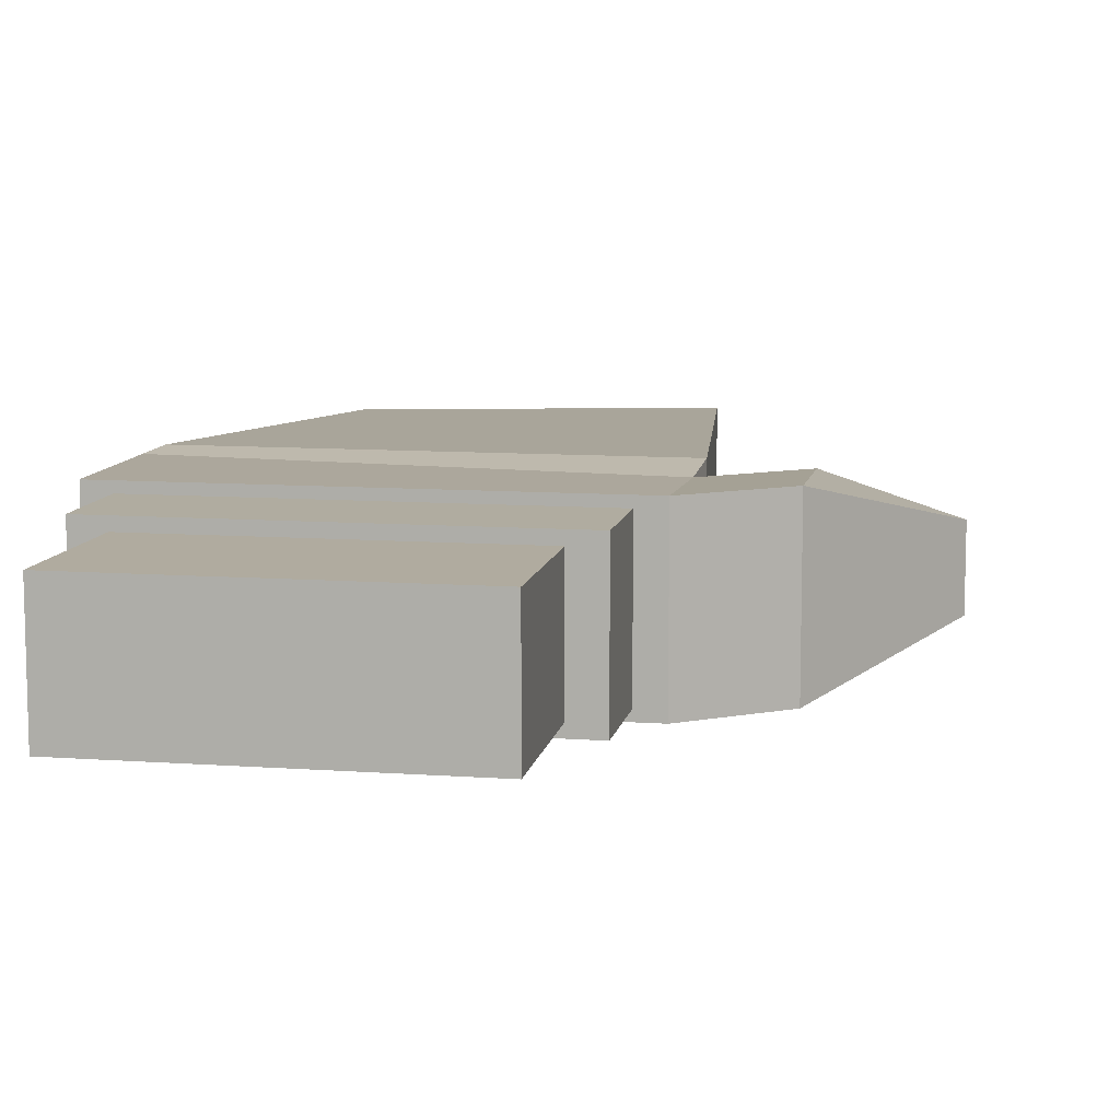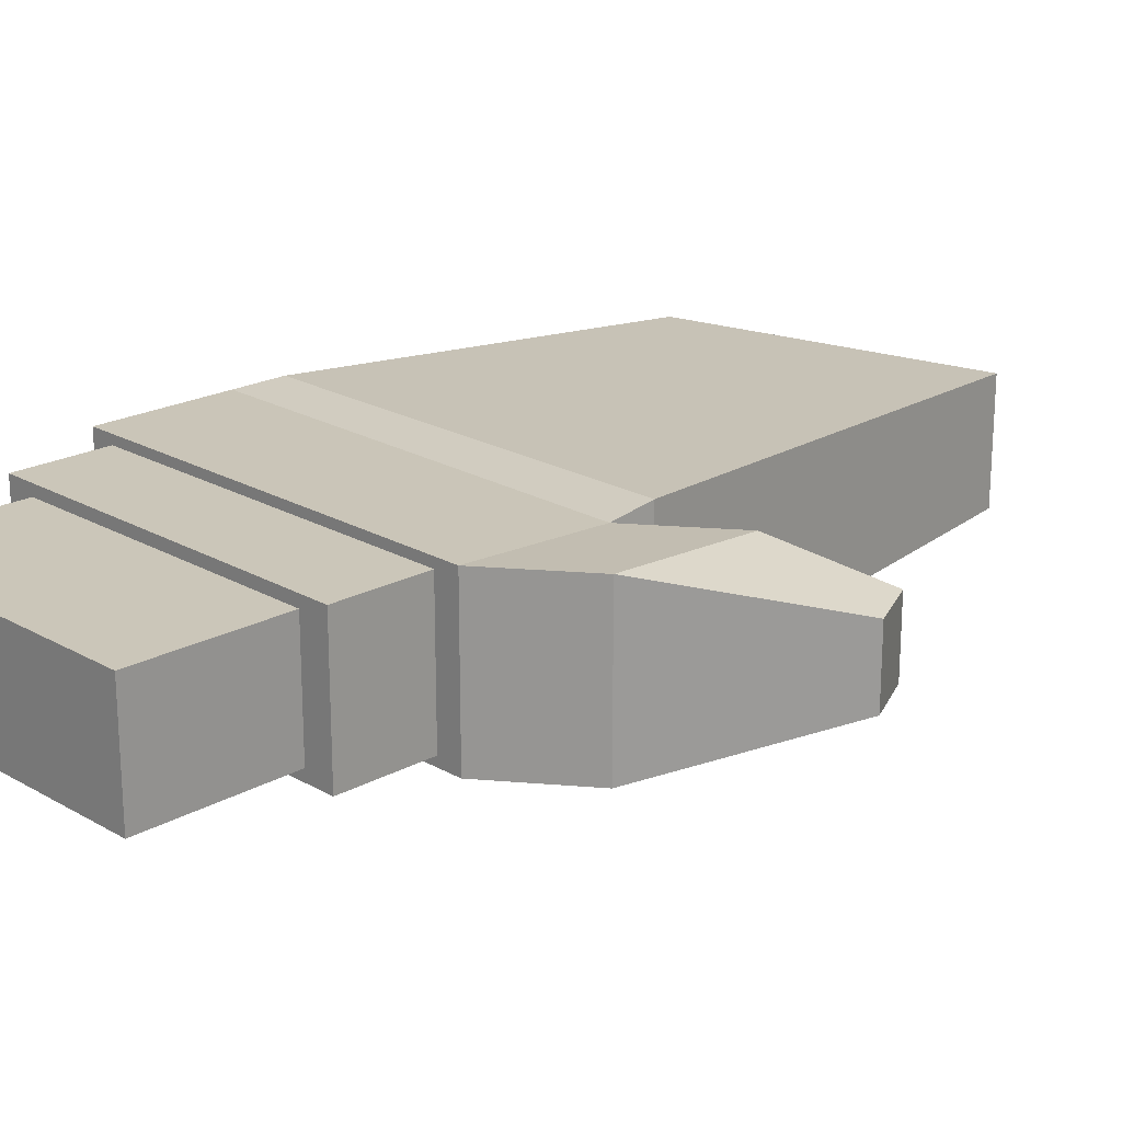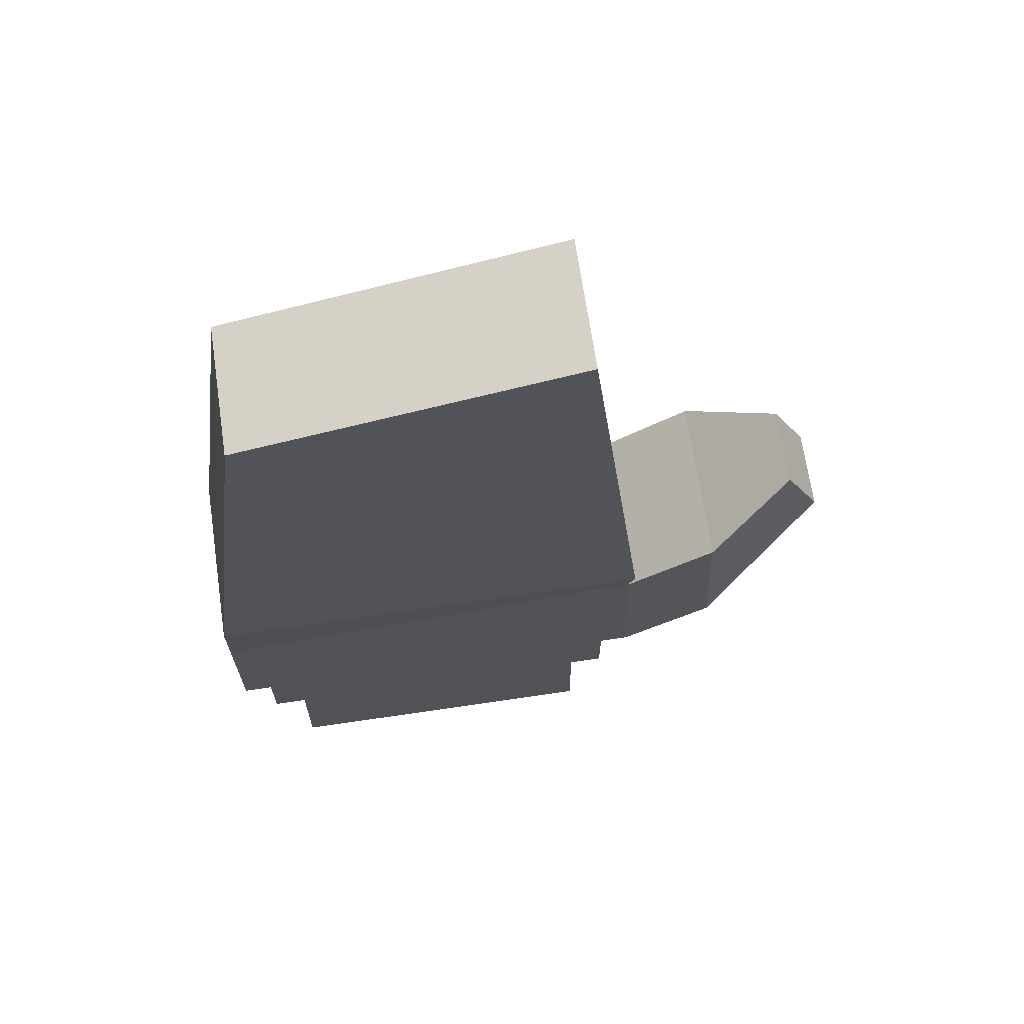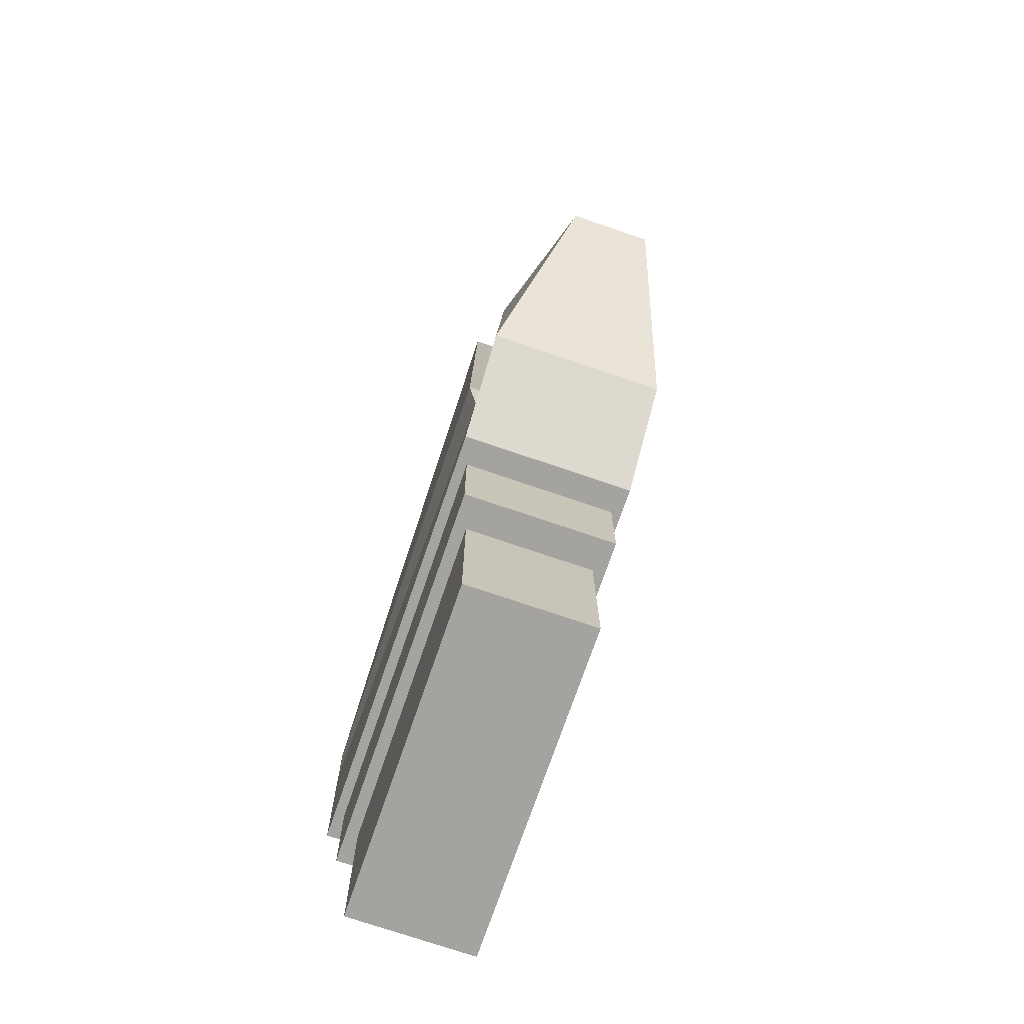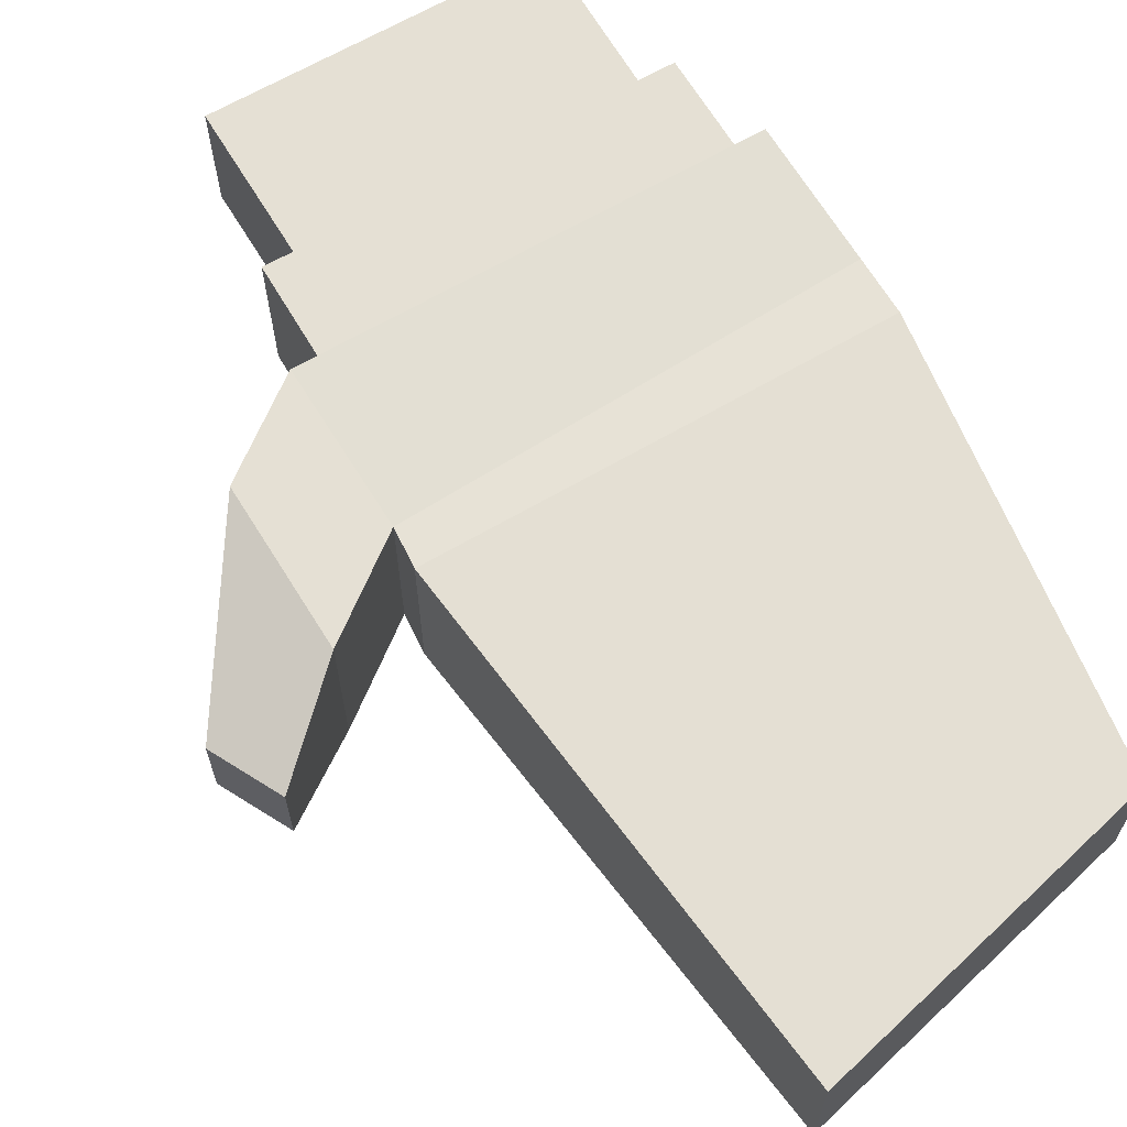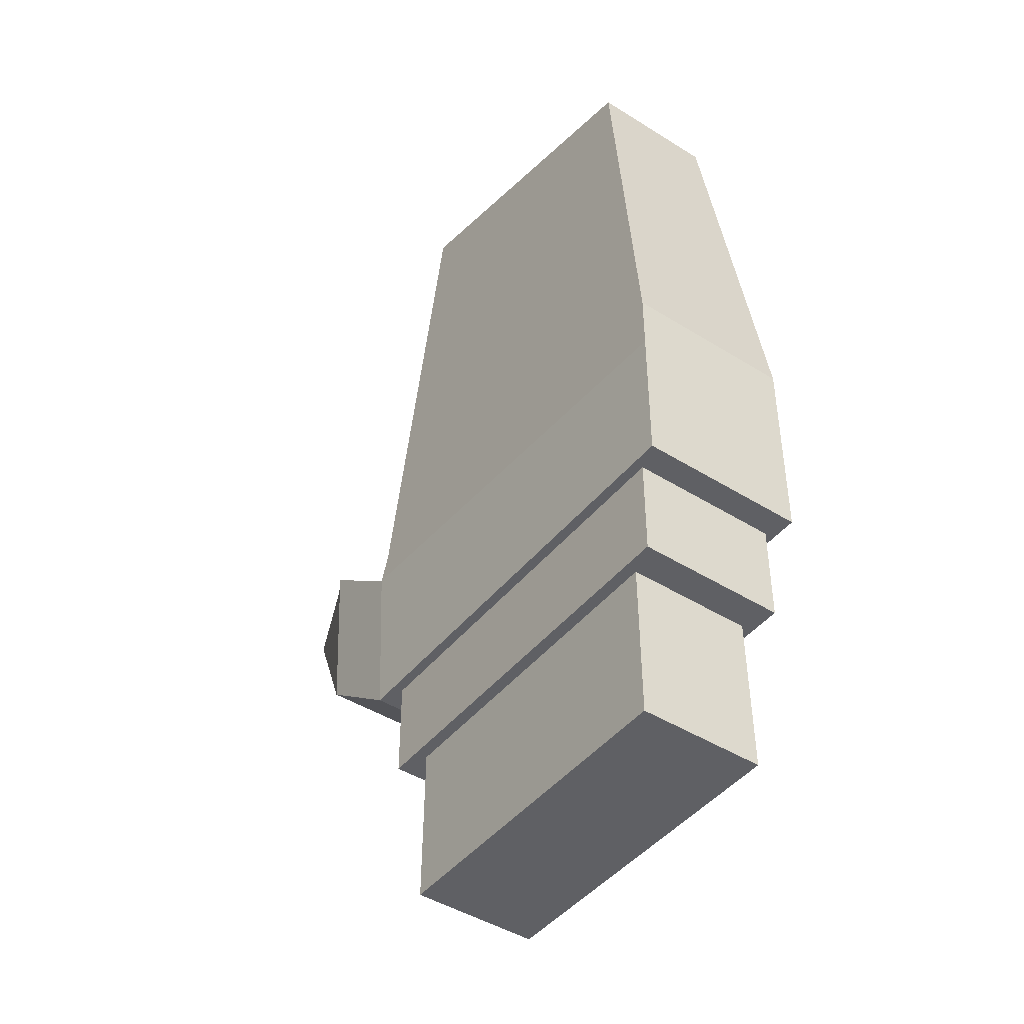
<metadata>
{"format":"obj","ext":"obj","renderer":"f3d","projection":"perspective","resolution":1024,"background":"white","views":[{"elev":9.9,"azim":10.6,"up":"+Z"},{"elev":20.9,"azim":45.7,"up":"+Z"},{"elev":68.4,"azim":-8.4,"up":"+Y"},{"elev":-73.0,"azim":71.1,"up":"+Y"},{"elev":65.2,"azim":149.5,"up":"+Z"},{"elev":-44.7,"azim":-126.1,"up":"+Y"}]}
</metadata>
<code>
o Cube
v 1.227 -0.5912 -0.4627
v 1.227 -0.5912 0.4627
v -1.227 -0.5912 0.4627
v -1.227 -0.5912 -0.4627
v 1.216 0.5912 -0.4586
v 1.216 0.5912 0.4586
v -1.216 0.5912 0.4586
v -1.216 0.5912 -0.4586
v 1.449 0.5912 -0.5464
v 1.449 0.5912 0.5464
v -1.449 0.5912 -0.5464
v -1.449 0.5912 0.5464
v 1.449 1.33 -0.5464
v 1.449 1.33 0.5464
v -1.449 1.33 -0.5464
v -1.449 1.33 0.5464
v 1.643 1.33 -0.6196
v 1.643 1.33 0.6196
v -1.643 1.33 -0.6196
v -1.643 1.33 0.6196
v 1.607 2.499 -0.6881
v 1.607 2.499 0.5511
v -1.643 2.396 -0.6196
v -1.643 2.396 0.6196
v 1.643 2.82 -0.6196
v 1.643 2.82 0.6196
v -1.643 2.82 -0.6196
v -1.643 2.82 0.6196
v 2.303 1.828 -0.6196
v 2.303 1.828 0.6196
v 2.267 2.997 -0.6881
v 2.267 2.997 0.5511
v 3.138 3.046 -0.3021
v 3.138 3.046 0.2649
v 2.887 3.518 -0.3334
v 2.887 3.518 0.2336
v 1.222 6.512 -0.4729
v 1.222 6.512 0.4729
v -1.222 5.952 -0.4729
v -1.222 5.952 0.4729
f 1 2 3 4
f 7 6 10 12
f 1 5 6 2
f 2 6 7 3
f 3 7 8 4
f 5 1 4 8
f 11 12 16 15
f 6 5 9 10
f 8 7 12 11
f 5 8 11 9
f 13 15 19 17
f 9 11 15 13
f 12 10 14 16
f 10 9 13 14
f 19 20 24 23
f 16 14 18 20
f 14 13 17 18
f 15 16 20 19
f 24 22 26 28
f 17 19 23 21
f 20 18 22 24
f 18 17 29 30
f 28 26 38 40
f 22 21 25 26
f 23 24 28 27
f 21 23 27 25
f 30 29 33 34
f 17 21 31 29
f 21 22 32 31
f 22 18 30 32
f 34 33 35 36
f 32 30 34 36
f 31 32 36 35
f 29 31 35 33
f 37 39 40 38
f 26 25 37 38
f 27 28 40 39
f 25 27 39 37

</code>
